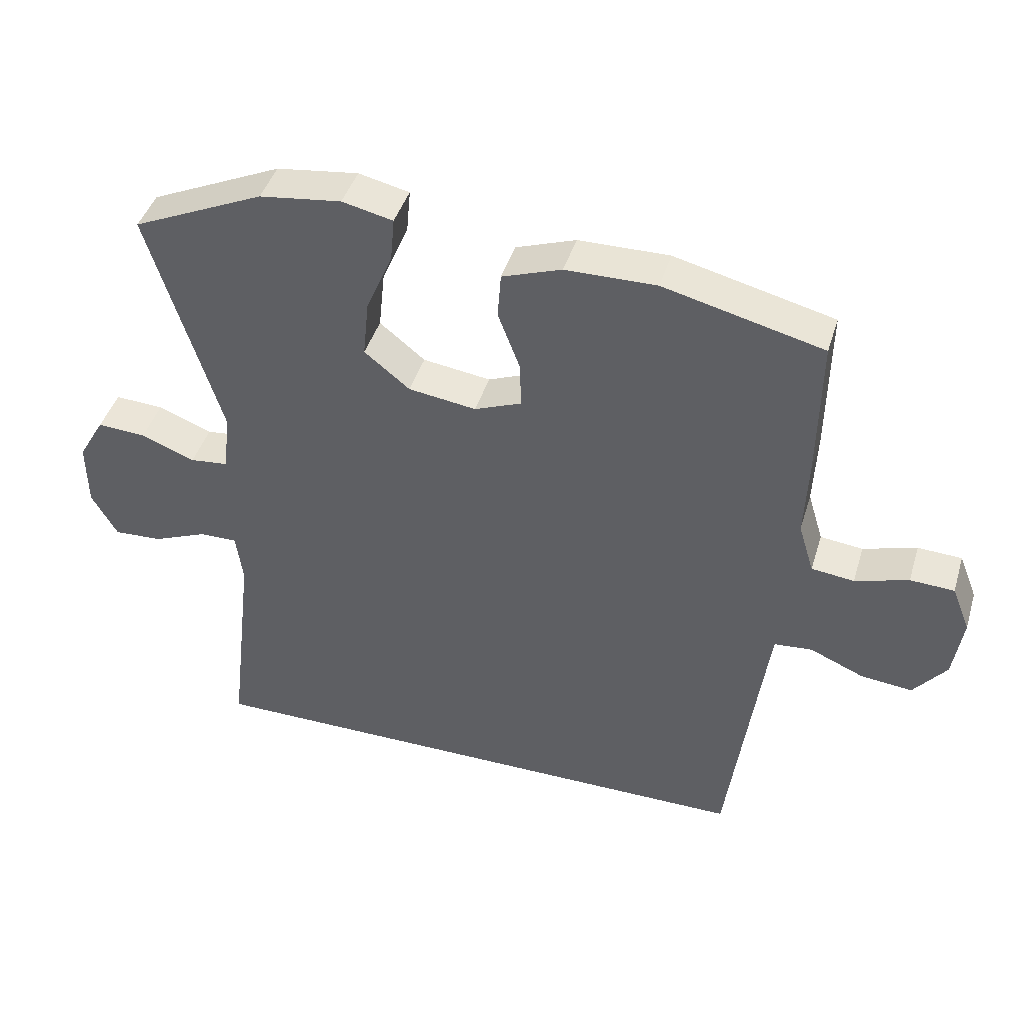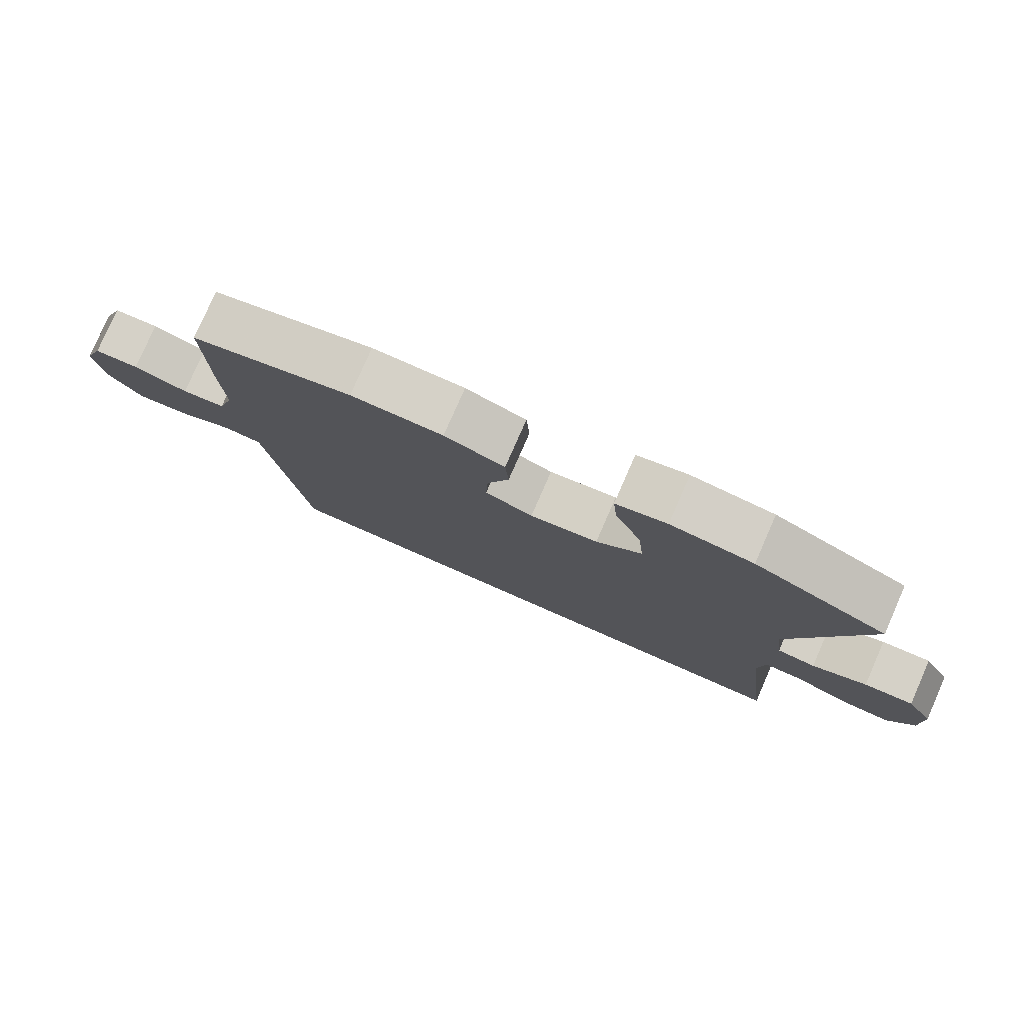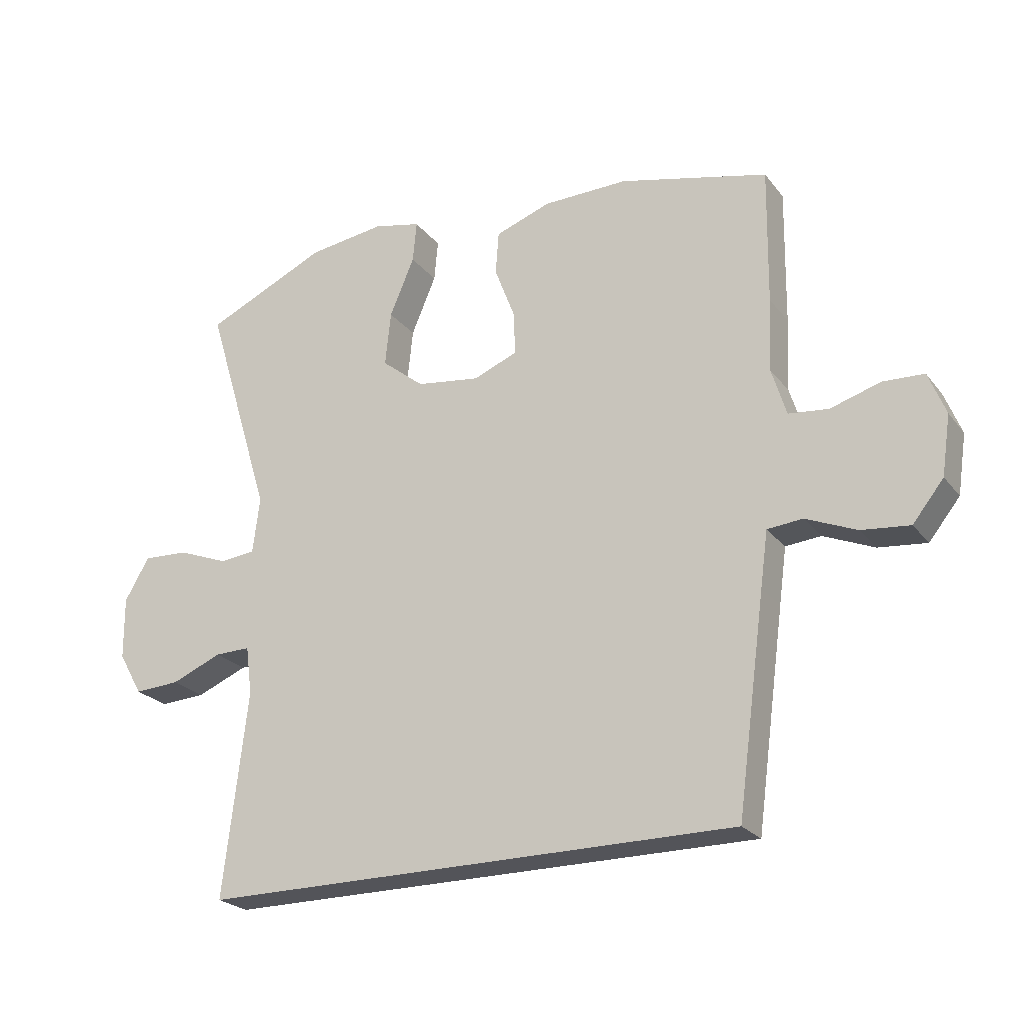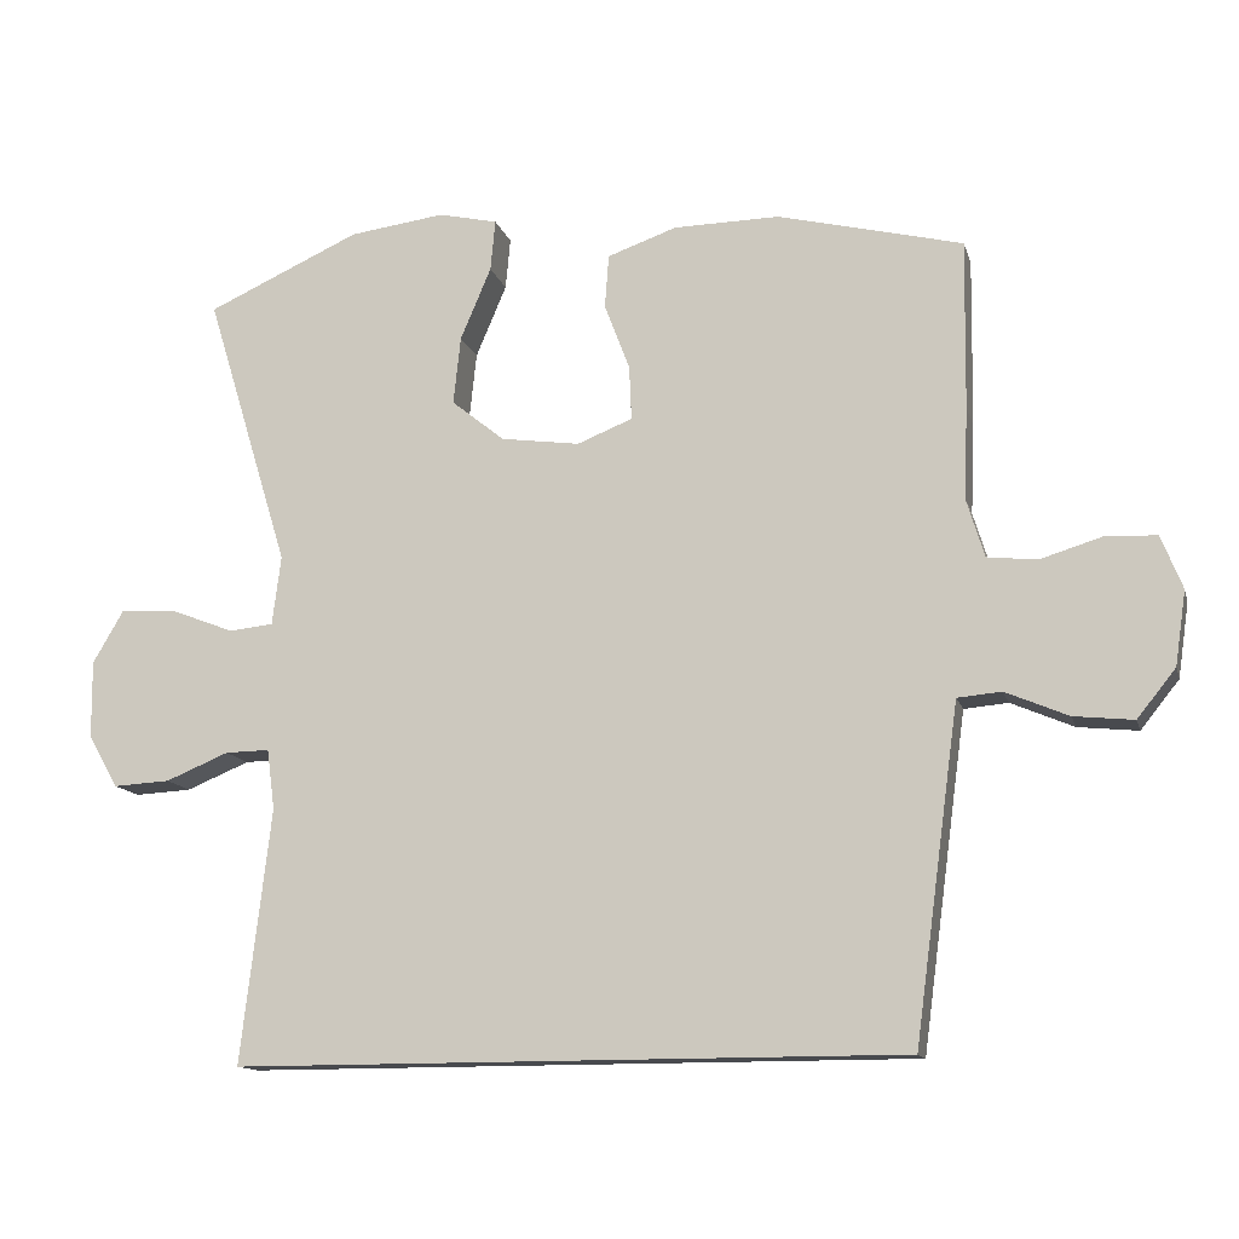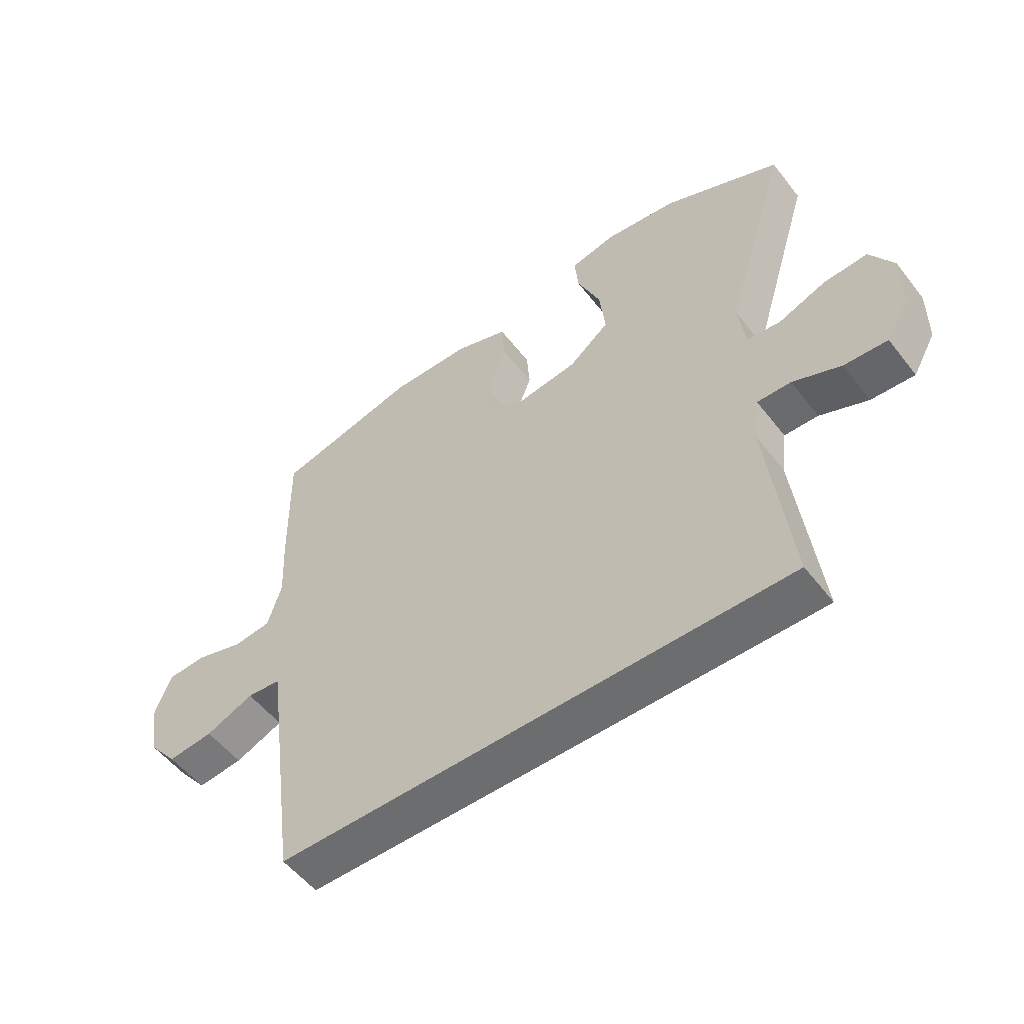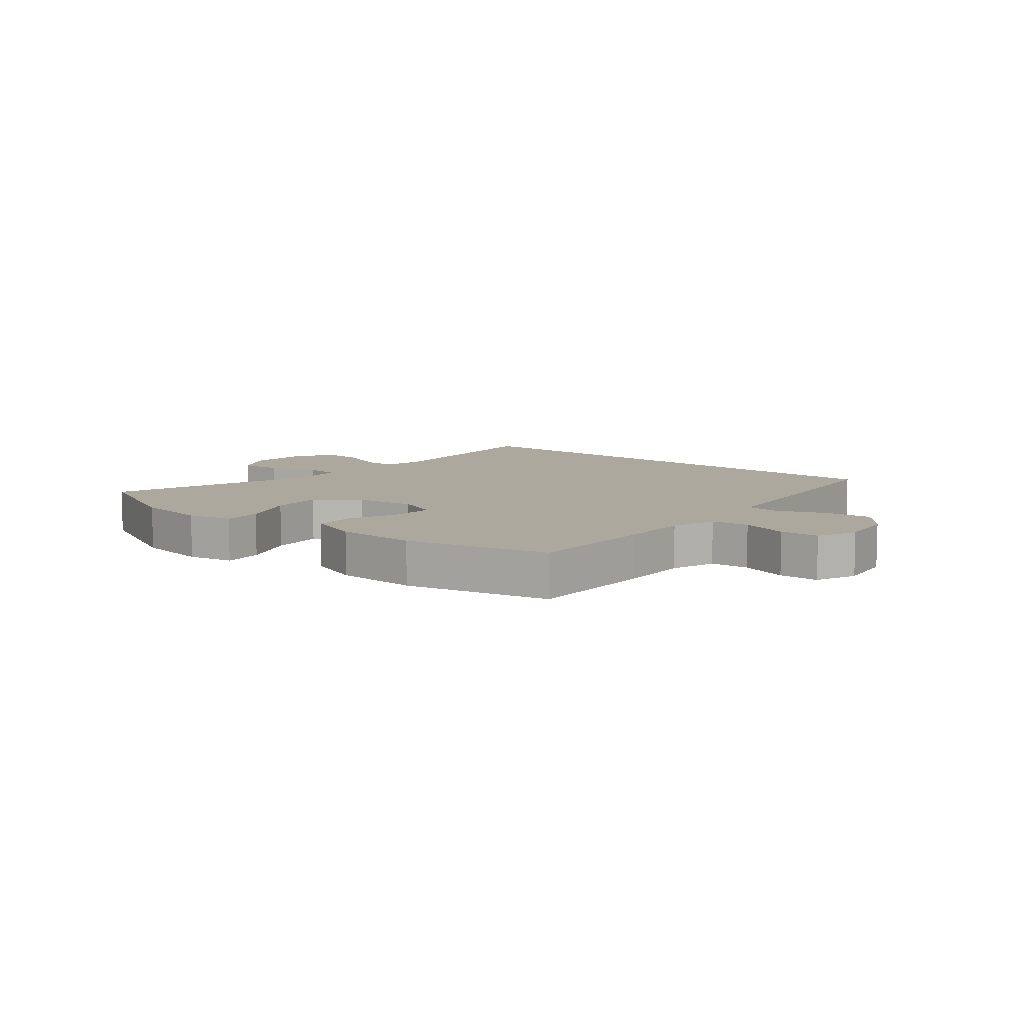
<metadata>
{"format":"obj","ext":"obj","renderer":"f3d","projection":"perspective","resolution":1024,"background":"white","views":[{"elev":43.2,"azim":16.6,"up":"+Z"},{"elev":78.7,"azim":-156.3,"up":"+Z"},{"elev":-23.8,"azim":28.2,"up":"+Z"},{"elev":-13.2,"azim":14.1,"up":"+Z"},{"elev":-53.9,"azim":-143.0,"up":"+Z"},{"elev":8.6,"azim":40.3,"up":"+Y"}]}
</metadata>
<code>
v -0.433 0.07 -0.5
v -0.395 0.07 -0.177
v -0.405 0.07 -0.101
v -0.461 0.07 -0.102
v -0.541 0.07 -0.135
v -0.613 0.07 -0.139
v -0.651 0.07 -0.072
v -0.652 0.07 0.026
v -0.613 0.07 0.093
v -0.541 0.07 0.089
v -0.461 0.07 0.058
v -0.405 0.07 0.064
v -0.394 0.07 0.152
v -0.5 0.07 0.5
v -0.306 0.07 0.588
v -0.185 0.07 0.604
v -0.11 0.07 0.587
v -0.116 0.07 0.522
v -0.155 0.07 0.43
v -0.164 0.07 0.344
v -0.097 0.07 0.29
v 0.003 0.07 0.276
v 0.073 0.07 0.304
v 0.07 0.07 0.373
v 0.038 0.07 0.457
v 0.043 0.07 0.525
v 0.131 0.07 0.556
v 0.265 0.07 0.558
v 0.5 0.07 0.5
v 0.497 0.07 0.285
v 0.492 0.07 0.17
v 0.515 0.07 0.095
v 0.578 0.07 0.088
v 0.657 0.07 0.112
v 0.722 0.07 0.109
v 0.749 0.07 0.041
v 0.735 0.07 -0.053
v 0.686 0.07 -0.114
v 0.61 0.07 -0.106
v 0.53 0.07 -0.072
v 0.474 0.07 -0.077
v 0.462 0.07 -0.165
v 0.417 0.07 -0.5
v -0.433 0 -0.5
v -0.395 0 -0.177
v -0.405 0 -0.101
v -0.461 0 -0.102
v -0.541 0 -0.135
v -0.613 0 -0.139
v -0.651 0 -0.072
v -0.652 0 0.026
v -0.613 0 0.093
v -0.541 0 0.089
v -0.461 0 0.058
v -0.405 0 0.064
v -0.394 0 0.152
v -0.5 0 0.5
v -0.306 0 0.588
v -0.185 0 0.604
v -0.11 0 0.587
v -0.116 0 0.522
v -0.155 0 0.43
v -0.164 0 0.344
v -0.097 0 0.29
v 0.003 0 0.276
v 0.073 0 0.304
v 0.07 0 0.373
v 0.038 0 0.457
v 0.043 0 0.525
v 0.131 0 0.556
v 0.265 0 0.558
v 0.5 0 0.5
v 0.497 0 0.285
v 0.492 0 0.17
v 0.515 0 0.095
v 0.578 0 0.088
v 0.657 0 0.112
v 0.722 0 0.109
v 0.749 0 0.041
v 0.735 0 -0.053
v 0.686 0 -0.114
v 0.61 0 -0.106
v 0.53 0 -0.072
v 0.474 0 -0.077
v 0.462 0 -0.165
v 0.417 0 -0.5
f 42 43 1 2
f 41 42 2 3
f 40 41 3 4
f 38 39 40
f 37 38 40
f 36 37 40
f 35 36 40
f 34 35 40
f 33 34 40
f 32 33 40 4
f 31 32 4
f 29 30 31
f 28 29 31
f 27 28 31
f 26 27 31
f 25 26 31
f 24 25 31
f 23 24 31
f 22 23 31 4
f 4 5 6
f 22 4 6
f 21 22 6
f 17 18 19
f 16 17 19
f 15 16 19
f 14 15 19
f 13 14 19
f 12 13 19 20
f 9 10 11
f 8 9 11
f 7 8 11
f 6 7 11
f 6 11 12
f 21 6 12
f 12 20 21
f 45 44 86 85
f 46 45 85 84
f 47 46 84 83
f 83 82 81
f 83 81 80
f 83 80 79
f 83 79 78
f 83 78 77
f 83 77 76
f 47 83 76 75
f 47 75 74
f 74 73 72
f 74 72 71
f 74 71 70
f 74 70 69
f 74 69 68
f 74 68 67
f 74 67 66
f 47 74 66 65
f 49 48 47
f 49 47 65
f 49 65 64
f 62 61 60
f 62 60 59
f 62 59 58
f 62 58 57
f 62 57 56
f 63 62 56 55
f 54 53 52
f 54 52 51
f 54 51 50
f 54 50 49
f 55 54 49
f 55 49 64
f 64 63 55
f 1 44 45 2
f 2 45 46 3
f 3 46 47 4
f 4 47 48 5
f 5 48 49 6
f 6 49 50 7
f 7 50 51 8
f 8 51 52 9
f 9 52 53 10
f 10 53 54 11
f 11 54 55 12
f 12 55 56 13
f 13 56 57 14
f 14 57 58 15
f 15 58 59 16
f 16 59 60 17
f 17 60 61 18
f 18 61 62 19
f 19 62 63 20
f 20 63 64 21
f 21 64 65 22
f 22 65 66 23
f 23 66 67 24
f 24 67 68 25
f 25 68 69 26
f 26 69 70 27
f 27 70 71 28
f 28 71 72 29
f 29 72 73 30
f 30 73 74 31
f 31 74 75 32
f 32 75 76 33
f 33 76 77 34
f 34 77 78 35
f 35 78 79 36
f 36 79 80 37
f 37 80 81 38
f 38 81 82 39
f 39 82 83 40
f 40 83 84 41
f 41 84 85 42
f 42 85 86 43
f 43 86 44 1

</code>
